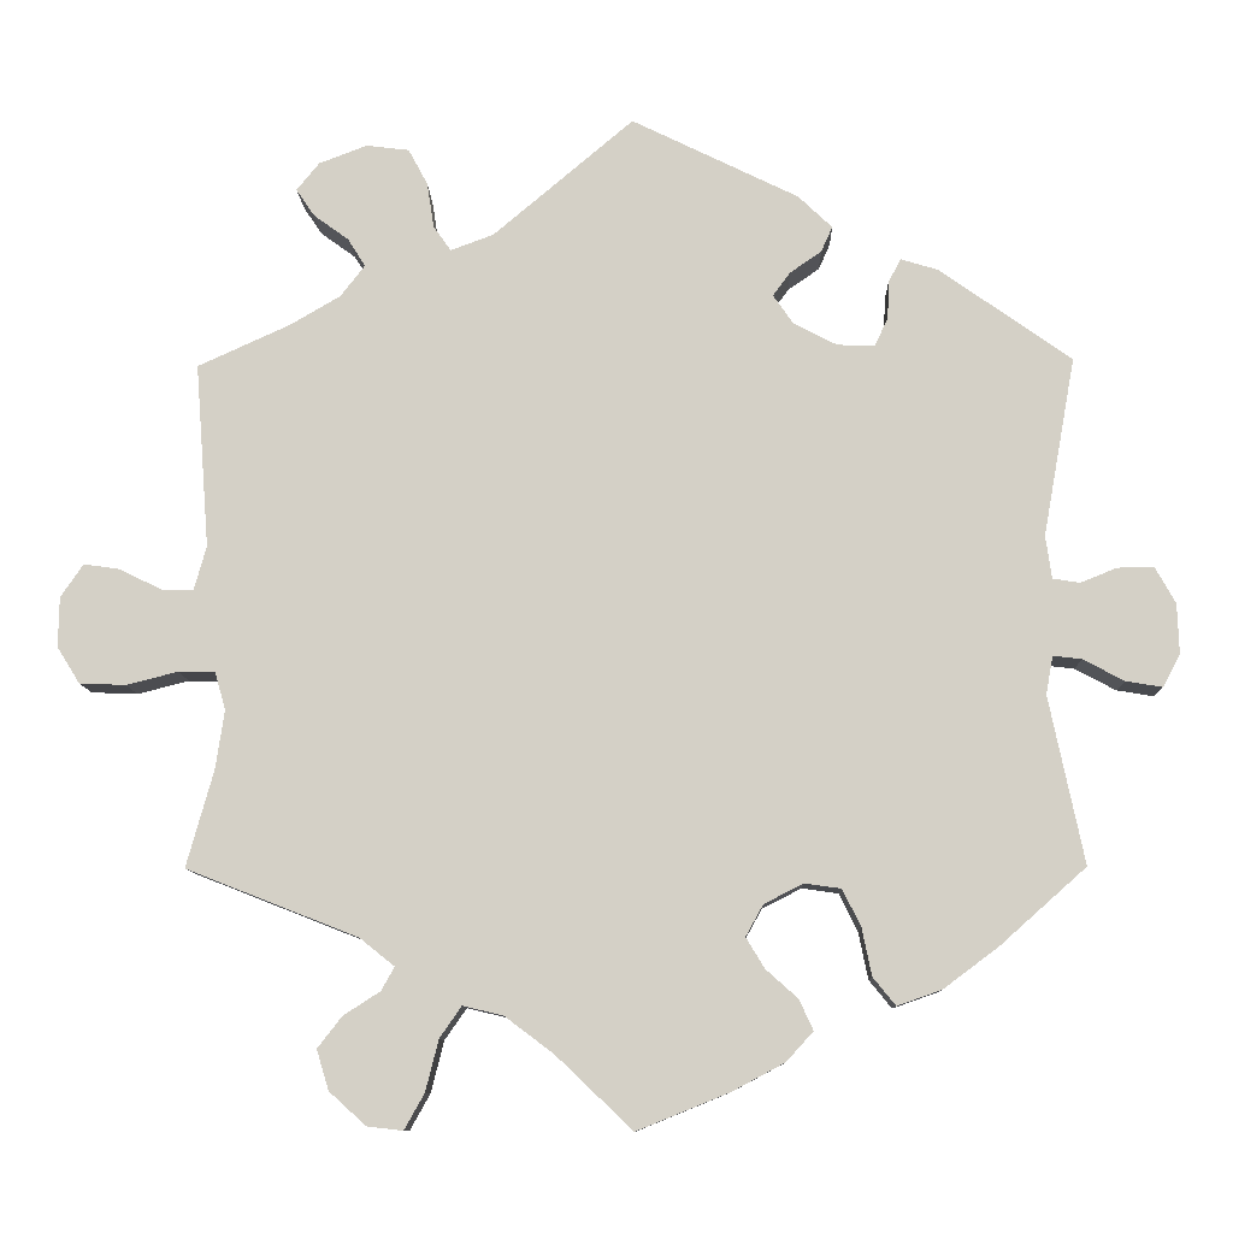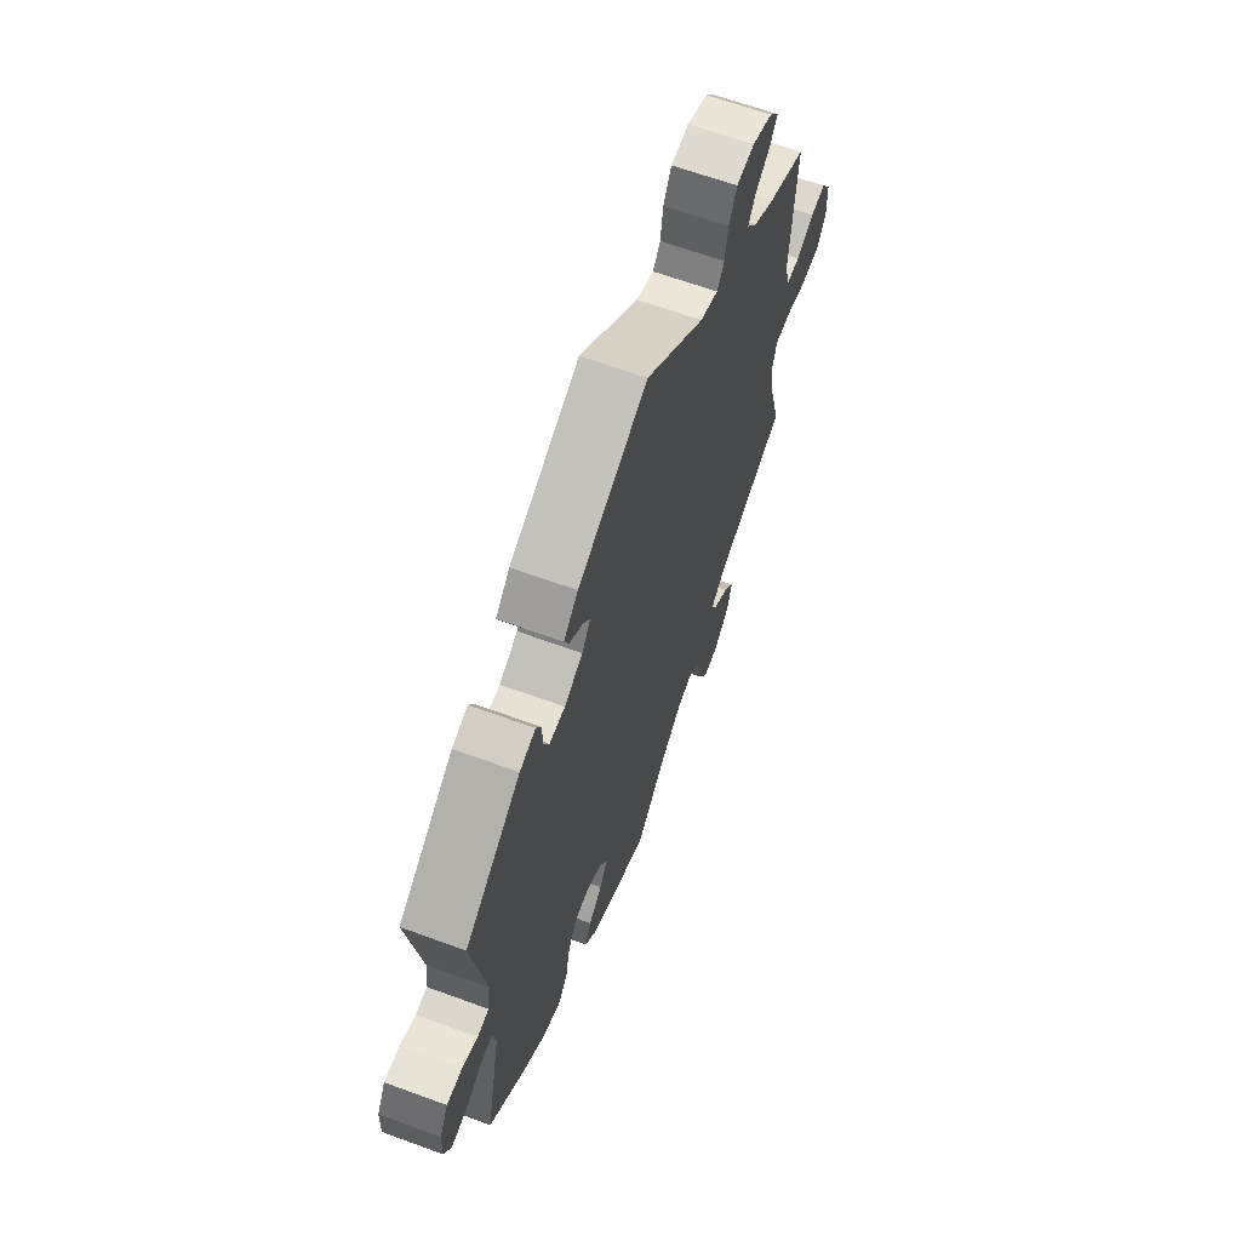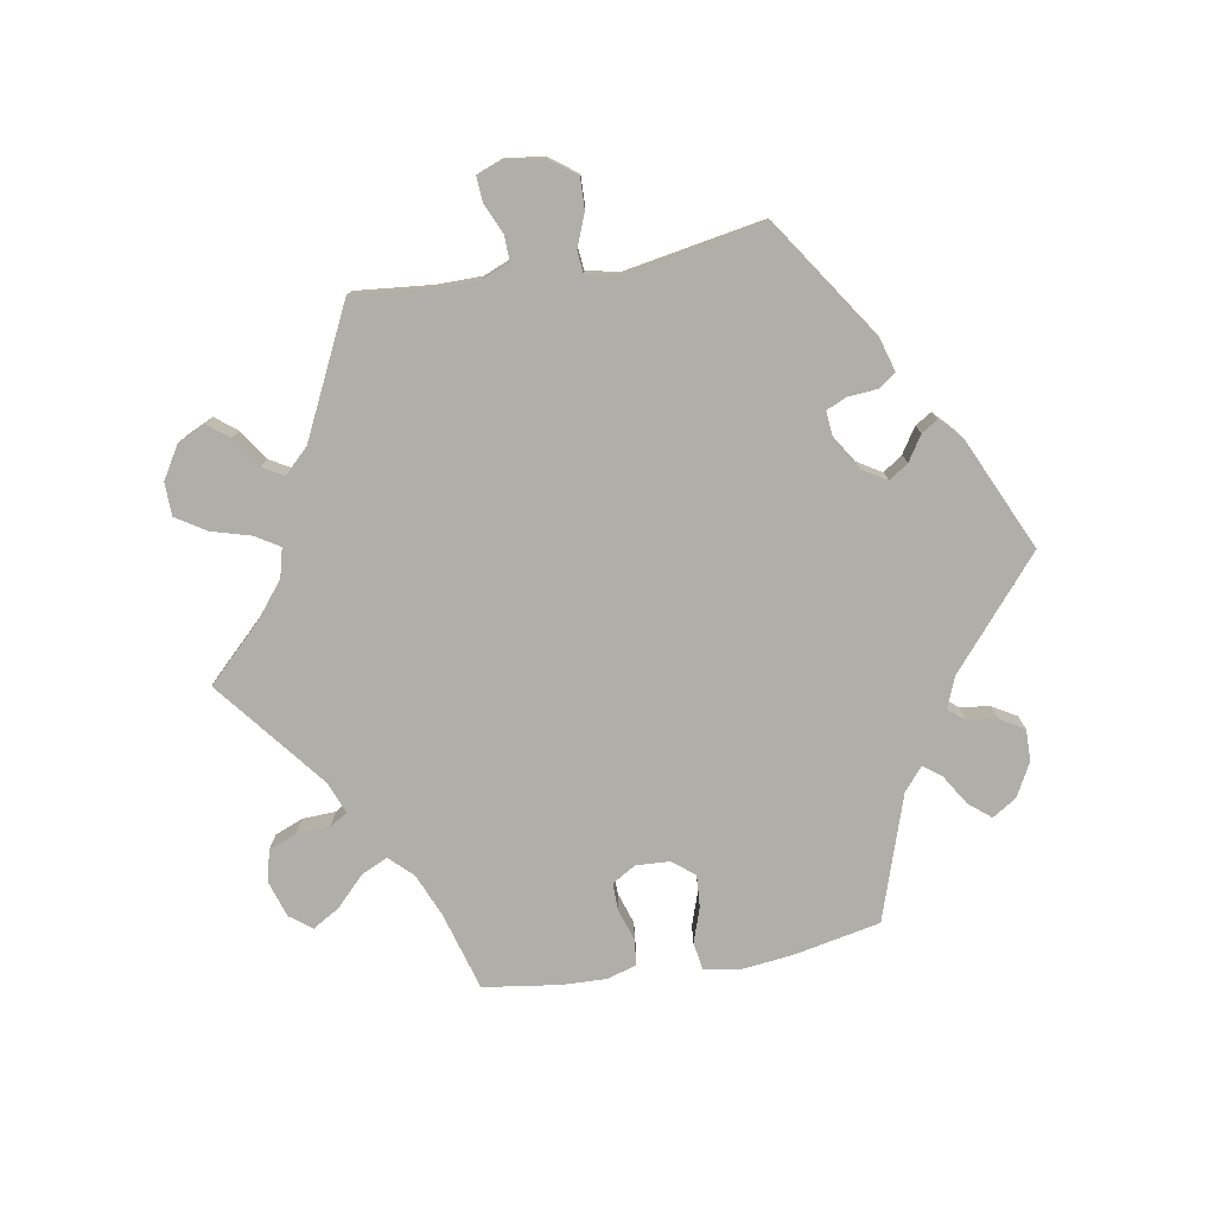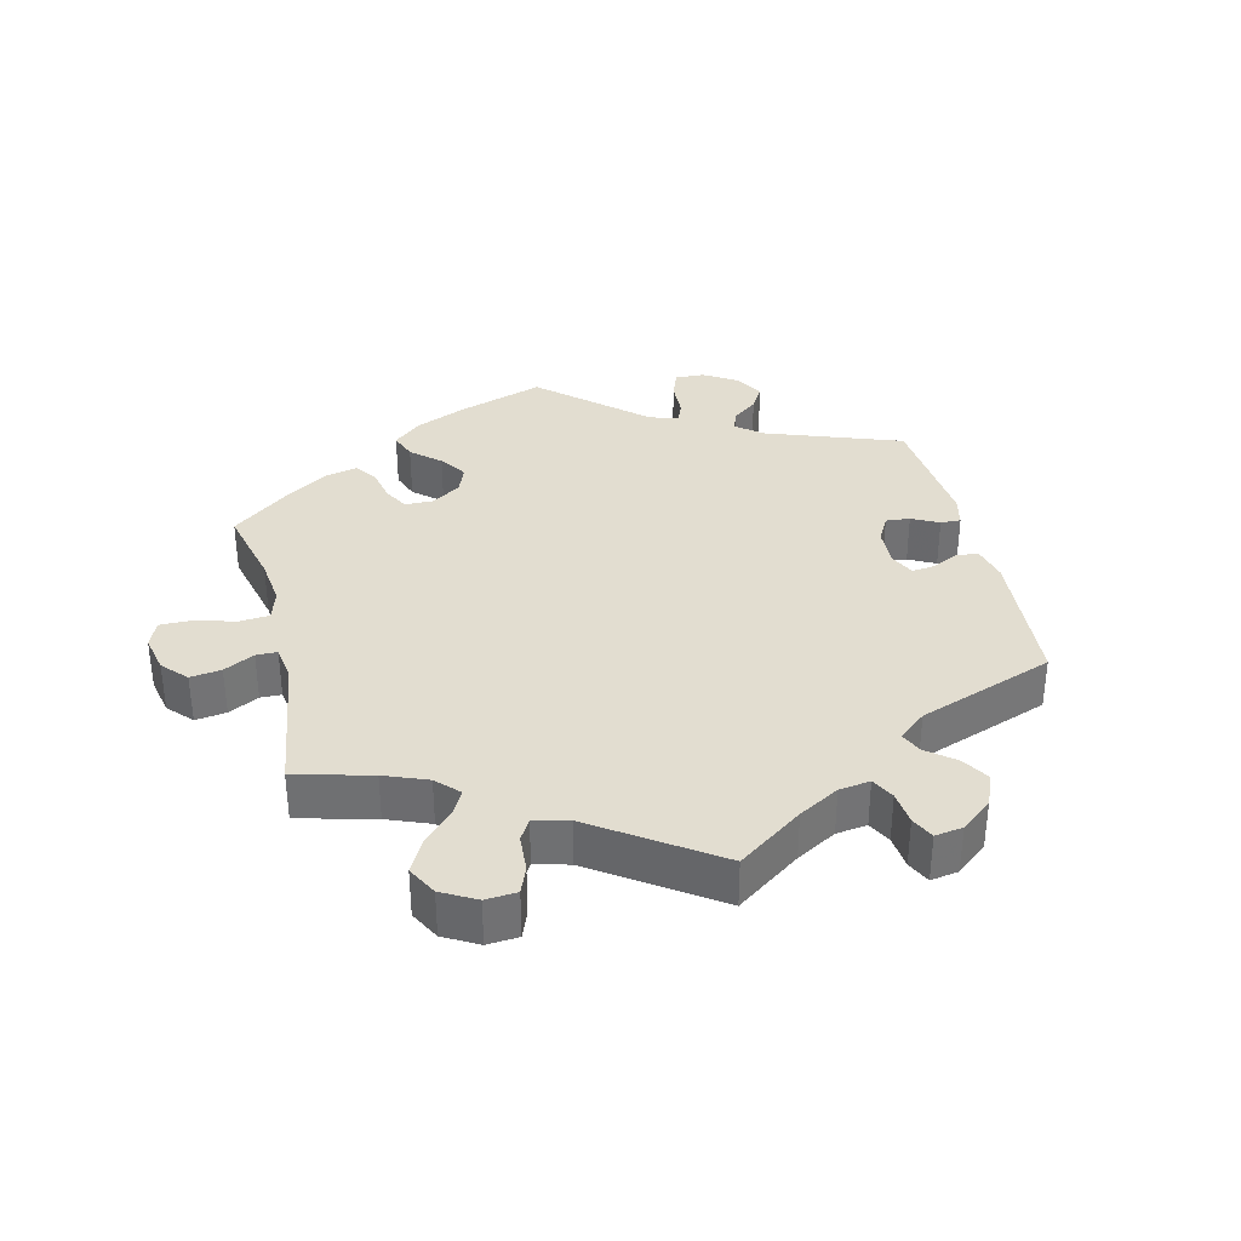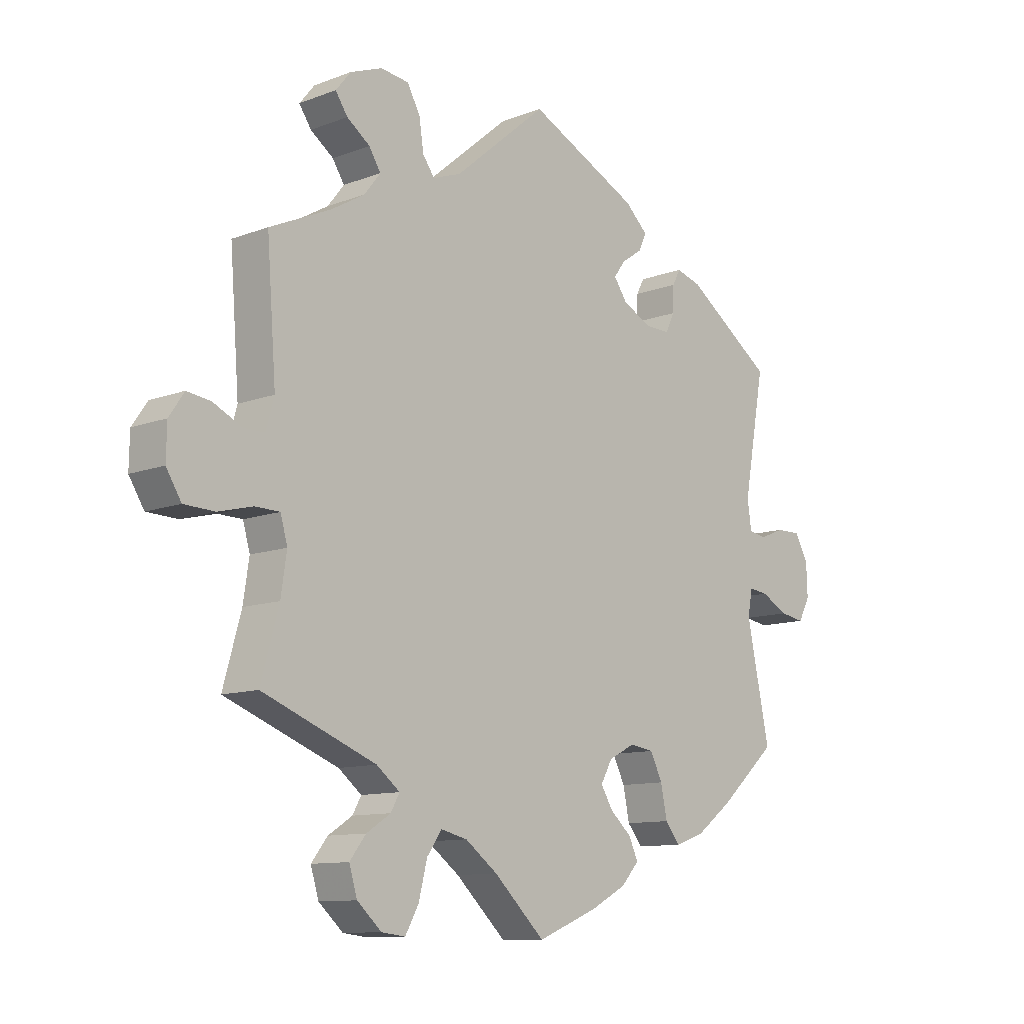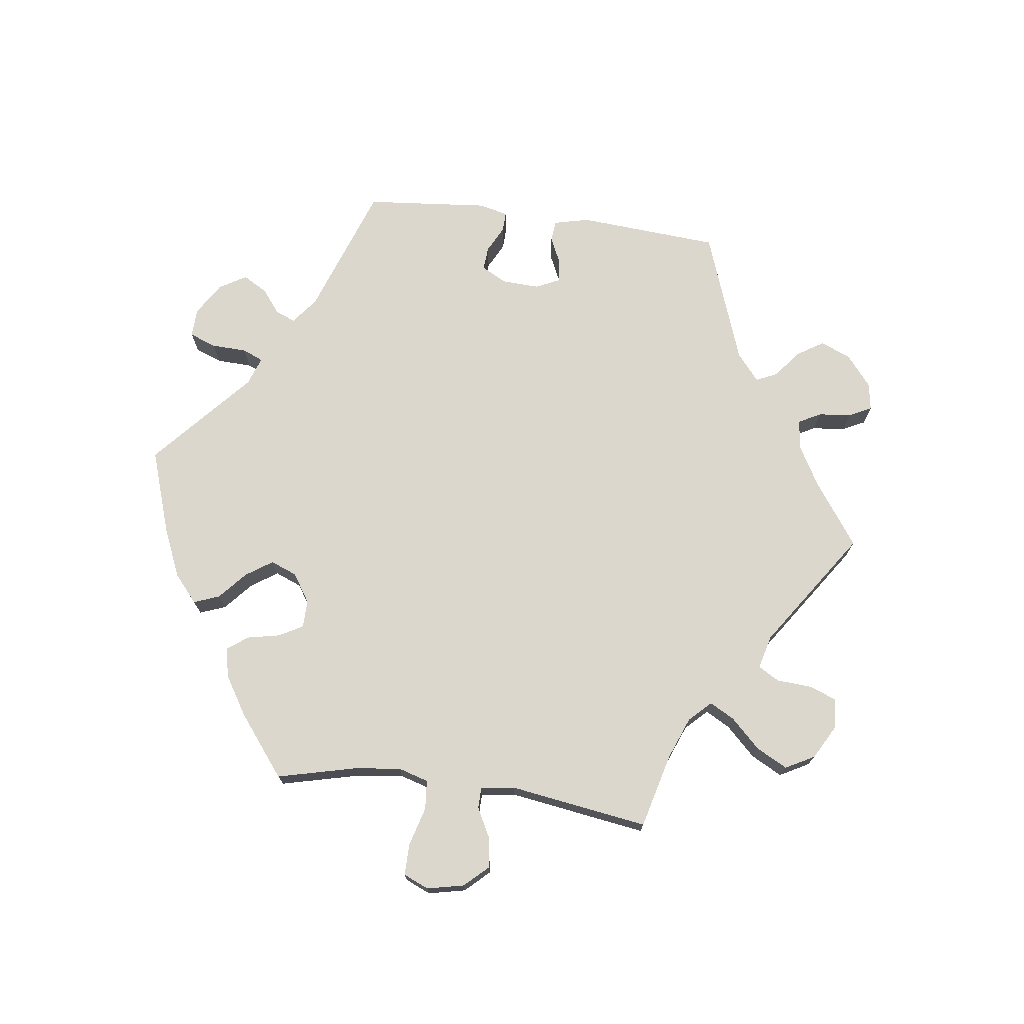
<metadata>
{"format":"obj","ext":"obj","renderer":"f3d","projection":"perspective","resolution":1024,"background":"white","views":[{"elev":-9.9,"azim":1.5,"up":"+Z"},{"elev":63.5,"azim":110.4,"up":"+Z"},{"elev":-77.5,"azim":-20.3,"up":"+Y"},{"elev":35.1,"azim":-73.6,"up":"+Y"},{"elev":-10.9,"azim":-46.9,"up":"+Z"},{"elev":73.1,"azim":-142.5,"up":"+Y"}]}
</metadata>
<code>
v -0.47 0.07 -0.178
v -0.46 0.07 -0.111
v -0.472 0.07 -0.068
v -0.514 0.07 -0.067
v -0.573 0.07 -0.082
v -0.626 0.07 -0.08
v -0.652 0.07 -0.038
v -0.651 0.07 0.019
v -0.625 0.07 0.057
v -0.584 0.07 0.051
v -0.535 0.07 0.027
v -0.499 0.07 0.027
v -0.485 0.07 0.077
v -0.501 0.07 0.288
v -0.396 0.07 0.336
v -0.338 0.07 0.37
v -0.31 0.07 0.406
v -0.33 0.07 0.438
v -0.37 0.07 0.467
v -0.391 0.07 0.498
v -0.365 0.07 0.53
v -0.31 0.07 0.551
v -0.261 0.07 0.545
v -0.239 0.07 0.504
v -0.231 0.07 0.452
v -0.211 0.07 0.424
v -0.162 0.07 0.442
v -0.001 0.07 0.578
v 0.19 0.07 0.485
v 0.229 0.07 0.448
v 0.216 0.07 0.419
v 0.18 0.07 0.394
v 0.16 0.07 0.367
v 0.183 0.07 0.334
v 0.233 0.07 0.308
v 0.276 0.07 0.307
v 0.291 0.07 0.339
v 0.293 0.07 0.383
v 0.307 0.07 0.409
v 0.35 0.07 0.396
v 0.501 0.07 0.289
v 0.464 0.07 0.084
v 0.471 0.07 0.035
v 0.502 0.07 0.03
v 0.544 0.07 0.047
v 0.586 0.07 0.047
v 0.609 0.07 0.006
v 0.611 0.07 -0.051
v 0.591 0.07 -0.089
v 0.549 0.07 -0.082
v 0.502 0.07 -0.057
v 0.469 0.07 -0.053
v 0.461 0.07 -0.097
v 0.501 0.07 -0.289
v 0.402 0.07 -0.377
v 0.339 0.07 -0.424
v 0.288 0.07 -0.442
v 0.262 0.07 -0.41
v 0.251 0.07 -0.356
v 0.23 0.07 -0.313
v 0.188 0.07 -0.307
v 0.143 0.07 -0.33
v 0.123 0.07 -0.366
v 0.144 0.07 -0.401
v 0.181 0.07 -0.434
v 0.197 0.07 -0.469
v 0.166 0.07 -0.503
v 0.106 0.07 -0.535
v 0 0.07 -0.578
v -0.088 0.07 -0.494
v -0.144 0.07 -0.452
v -0.19 0.07 -0.441
v -0.215 0.07 -0.477
v -0.23 0.07 -0.536
v -0.253 0.07 -0.577
v -0.294 0.07 -0.572
v -0.336 0.07 -0.534
v -0.35 0.07 -0.488
v -0.322 0.07 -0.452
v -0.28 0.07 -0.425
v -0.265 0.07 -0.398
v -0.305 0.07 -0.366
v -0.501 0.07 -0.289
v -0.47 0 -0.178
v -0.46 0 -0.111
v -0.472 0 -0.068
v -0.514 0 -0.067
v -0.573 0 -0.082
v -0.626 0 -0.08
v -0.652 0 -0.038
v -0.651 0 0.019
v -0.625 0 0.057
v -0.584 0 0.051
v -0.535 0 0.027
v -0.499 0 0.027
v -0.485 0 0.077
v -0.501 0 0.288
v -0.396 0 0.336
v -0.338 0 0.37
v -0.31 0 0.406
v -0.33 0 0.438
v -0.37 0 0.467
v -0.391 0 0.498
v -0.365 0 0.53
v -0.31 0 0.551
v -0.261 0 0.545
v -0.239 0 0.504
v -0.231 0 0.452
v -0.211 0 0.424
v -0.162 0 0.442
v -0.001 0 0.578
v 0.19 0 0.485
v 0.229 0 0.448
v 0.216 0 0.419
v 0.18 0 0.394
v 0.16 0 0.367
v 0.183 0 0.334
v 0.233 0 0.308
v 0.276 0 0.307
v 0.291 0 0.339
v 0.293 0 0.383
v 0.307 0 0.409
v 0.35 0 0.396
v 0.501 0 0.289
v 0.464 0 0.084
v 0.471 0 0.035
v 0.502 0 0.03
v 0.544 0 0.047
v 0.586 0 0.047
v 0.609 0 0.006
v 0.611 0 -0.051
v 0.591 0 -0.089
v 0.549 0 -0.082
v 0.502 0 -0.057
v 0.469 0 -0.053
v 0.461 0 -0.097
v 0.501 0 -0.289
v 0.402 0 -0.377
v 0.339 0 -0.424
v 0.288 0 -0.442
v 0.262 0 -0.41
v 0.251 0 -0.356
v 0.23 0 -0.313
v 0.188 0 -0.307
v 0.143 0 -0.33
v 0.123 0 -0.366
v 0.144 0 -0.401
v 0.181 0 -0.434
v 0.197 0 -0.469
v 0.166 0 -0.503
v 0.106 0 -0.535
v 0 0 -0.578
v -0.088 0 -0.494
v -0.144 0 -0.452
v -0.19 0 -0.441
v -0.215 0 -0.477
v -0.23 0 -0.536
v -0.253 0 -0.577
v -0.294 0 -0.572
v -0.336 0 -0.534
v -0.35 0 -0.488
v -0.322 0 -0.452
v -0.28 0 -0.425
v -0.265 0 -0.398
v -0.305 0 -0.366
v -0.501 0 -0.289
f 82 83 1
f 81 82 1 2
f 77 78 79 80
f 77 80 81
f 76 77 81
f 73 74 75 76
f 72 73 76 81
f 71 72 81 2
f 67 68 69 70
f 64 65 66 67
f 63 64 67 70
f 62 63 70 71
f 56 57 58 59
f 56 59 60
f 53 54 55 56
f 52 53 56 60
f 48 49 50 51
f 48 51 52
f 47 48 52
f 44 45 46 47
f 43 44 47 52
f 42 43 52 60
f 37 38 39 40
f 36 37 40 41
f 35 36 41 42
f 29 30 31 32
f 27 28 29 32
f 26 27 32 33
f 22 23 24 25
f 22 25 26
f 21 22 26
f 18 19 20 21
f 17 18 21 26
f 16 17 26 33
f 13 14 15
f 12 13 15 16
f 8 9 10 11
f 8 11 12
f 7 8 12
f 4 5 6 7
f 3 4 7 12
f 62 71 2 3
f 61 62 3 12
f 34 35 42 60
f 33 34 60 61
f 12 16 33 61
f 84 166 165
f 85 84 165 164
f 163 162 161 160
f 164 163 160
f 164 160 159
f 159 158 157 156
f 164 159 156 155
f 85 164 155 154
f 153 152 151 150
f 150 149 148 147
f 153 150 147 146
f 154 153 146 145
f 142 141 140 139
f 143 142 139
f 139 138 137 136
f 143 139 136 135
f 134 133 132 131
f 135 134 131
f 135 131 130
f 130 129 128 127
f 135 130 127 126
f 143 135 126 125
f 123 122 121 120
f 124 123 120 119
f 125 124 119 118
f 115 114 113 112
f 115 112 111 110
f 116 115 110 109
f 108 107 106 105
f 109 108 105
f 109 105 104
f 104 103 102 101
f 109 104 101 100
f 116 109 100 99
f 98 97 96
f 99 98 96 95
f 94 93 92 91
f 95 94 91
f 95 91 90
f 90 89 88 87
f 95 90 87 86
f 86 85 154 145
f 95 86 145 144
f 143 125 118 117
f 144 143 117 116
f 144 116 99 95
f 1 84 85 2
f 2 85 86 3
f 3 86 87 4
f 4 87 88 5
f 5 88 89 6
f 6 89 90 7
f 7 90 91 8
f 8 91 92 9
f 9 92 93 10
f 10 93 94 11
f 11 94 95 12
f 12 95 96 13
f 13 96 97 14
f 14 97 98 15
f 15 98 99 16
f 16 99 100 17
f 17 100 101 18
f 18 101 102 19
f 19 102 103 20
f 20 103 104 21
f 21 104 105 22
f 22 105 106 23
f 23 106 107 24
f 24 107 108 25
f 25 108 109 26
f 26 109 110 27
f 27 110 111 28
f 28 111 112 29
f 29 112 113 30
f 30 113 114 31
f 31 114 115 32
f 32 115 116 33
f 33 116 117 34
f 34 117 118 35
f 35 118 119 36
f 36 119 120 37
f 37 120 121 38
f 38 121 122 39
f 39 122 123 40
f 40 123 124 41
f 41 124 125 42
f 42 125 126 43
f 43 126 127 44
f 44 127 128 45
f 45 128 129 46
f 46 129 130 47
f 47 130 131 48
f 48 131 132 49
f 49 132 133 50
f 50 133 134 51
f 51 134 135 52
f 52 135 136 53
f 53 136 137 54
f 54 137 138 55
f 55 138 139 56
f 56 139 140 57
f 57 140 141 58
f 58 141 142 59
f 59 142 143 60
f 60 143 144 61
f 61 144 145 62
f 62 145 146 63
f 63 146 147 64
f 64 147 148 65
f 65 148 149 66
f 66 149 150 67
f 67 150 151 68
f 68 151 152 69
f 69 152 153 70
f 70 153 154 71
f 71 154 155 72
f 72 155 156 73
f 73 156 157 74
f 74 157 158 75
f 75 158 159 76
f 76 159 160 77
f 77 160 161 78
f 78 161 162 79
f 79 162 163 80
f 80 163 164 81
f 81 164 165 82
f 82 165 166 83
f 83 166 84 1

</code>
